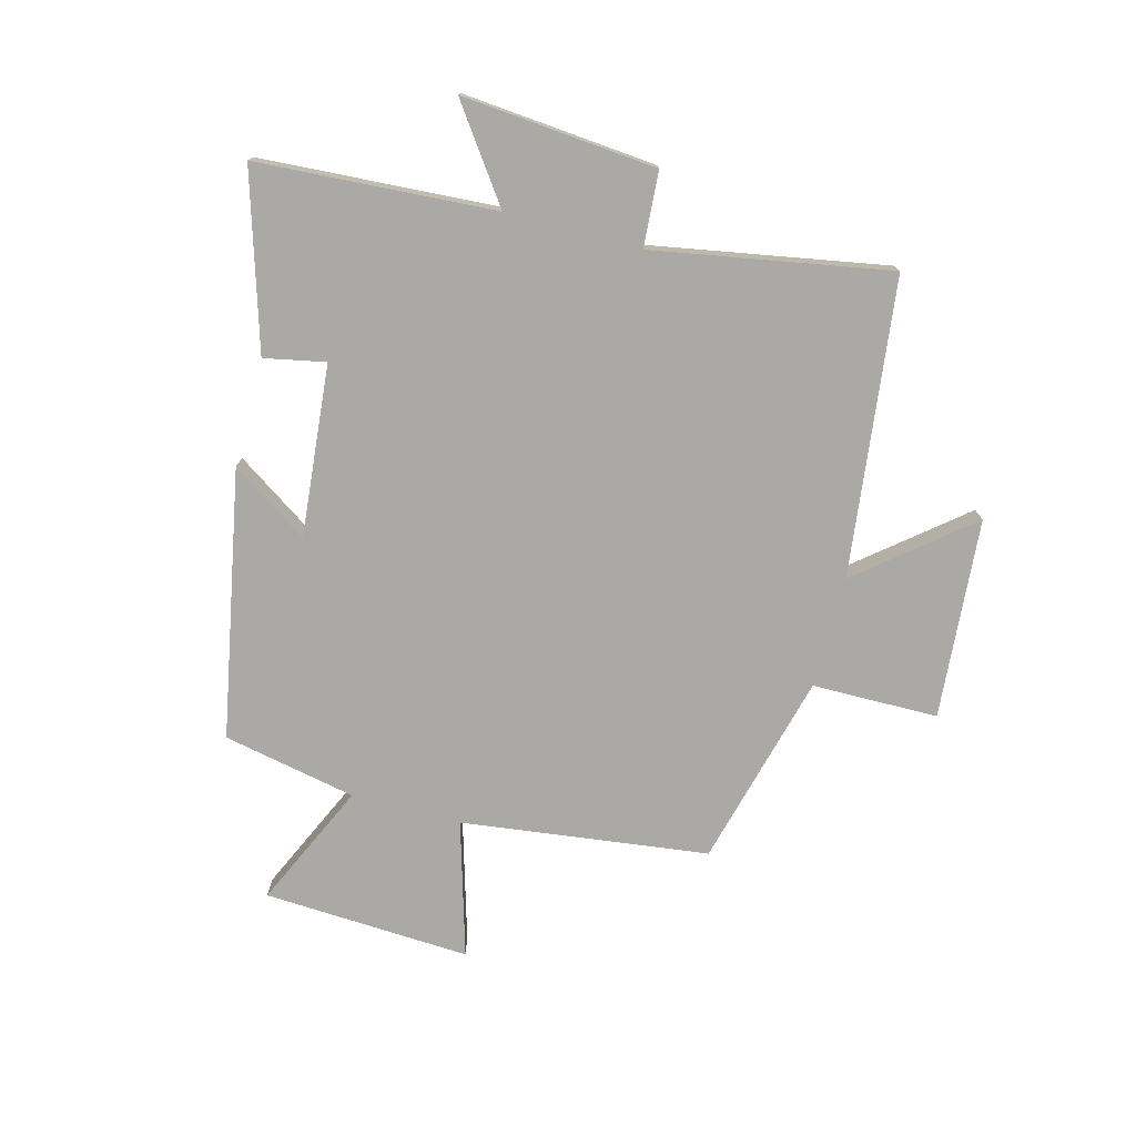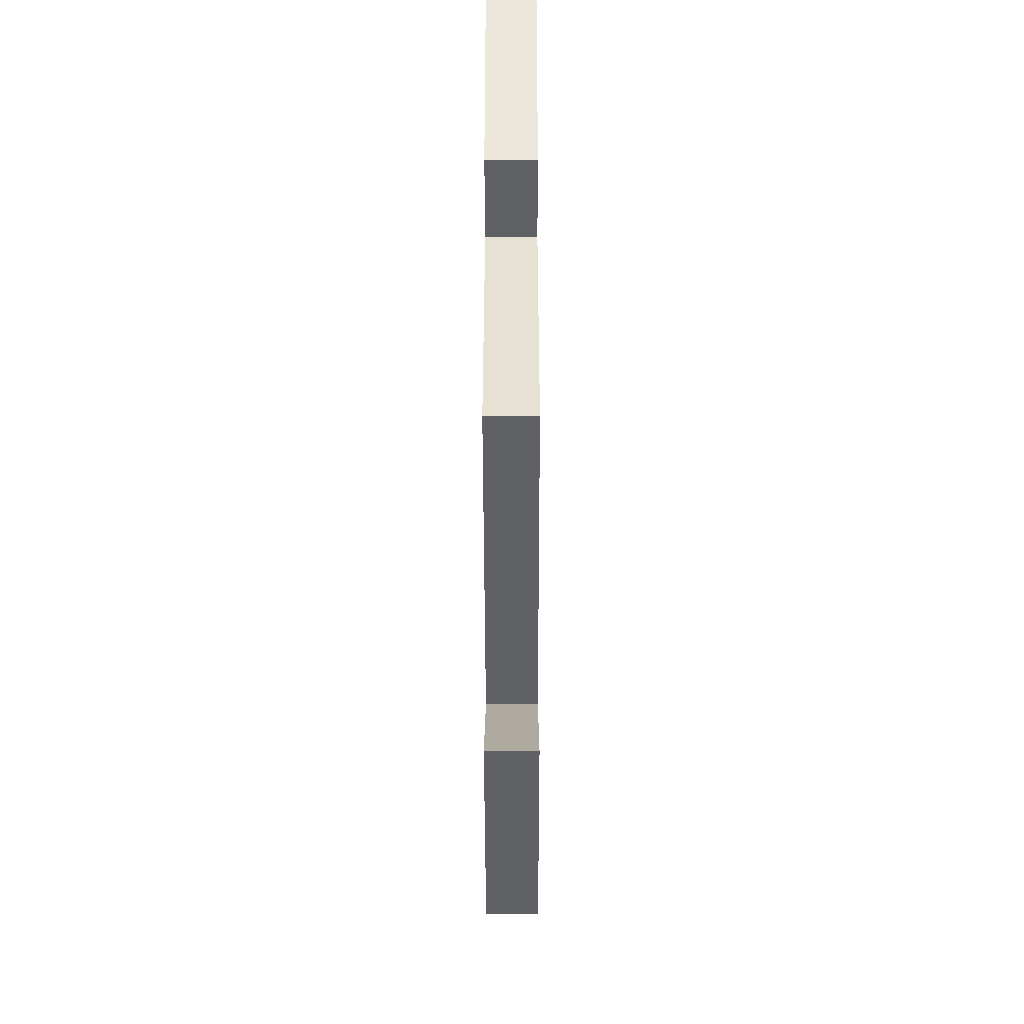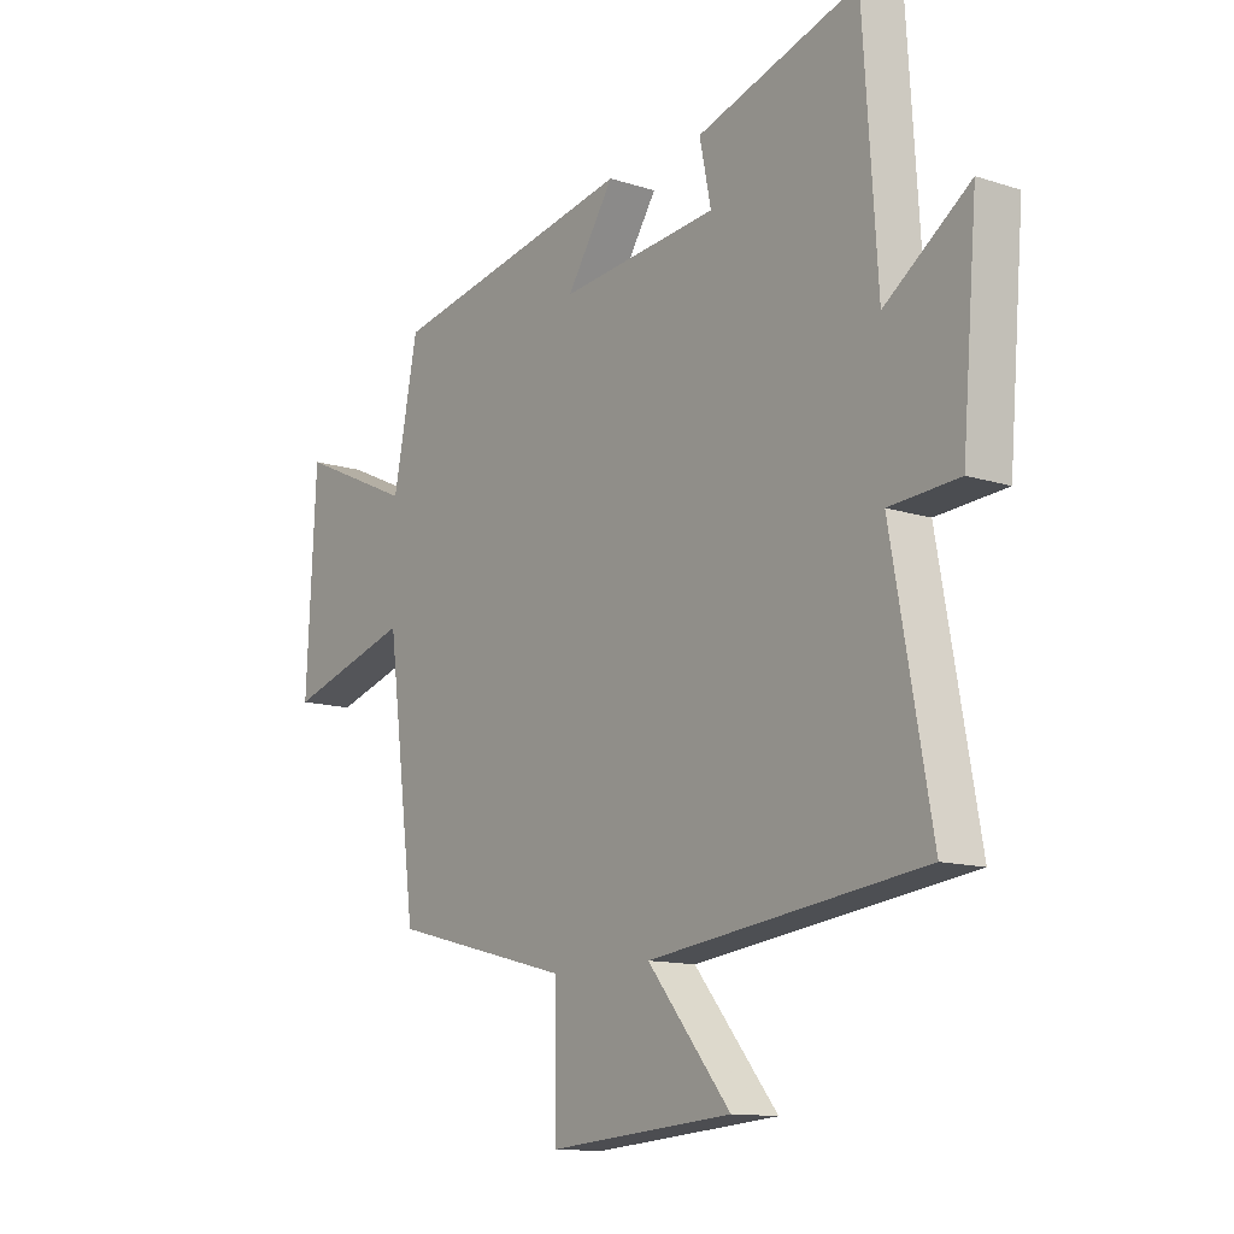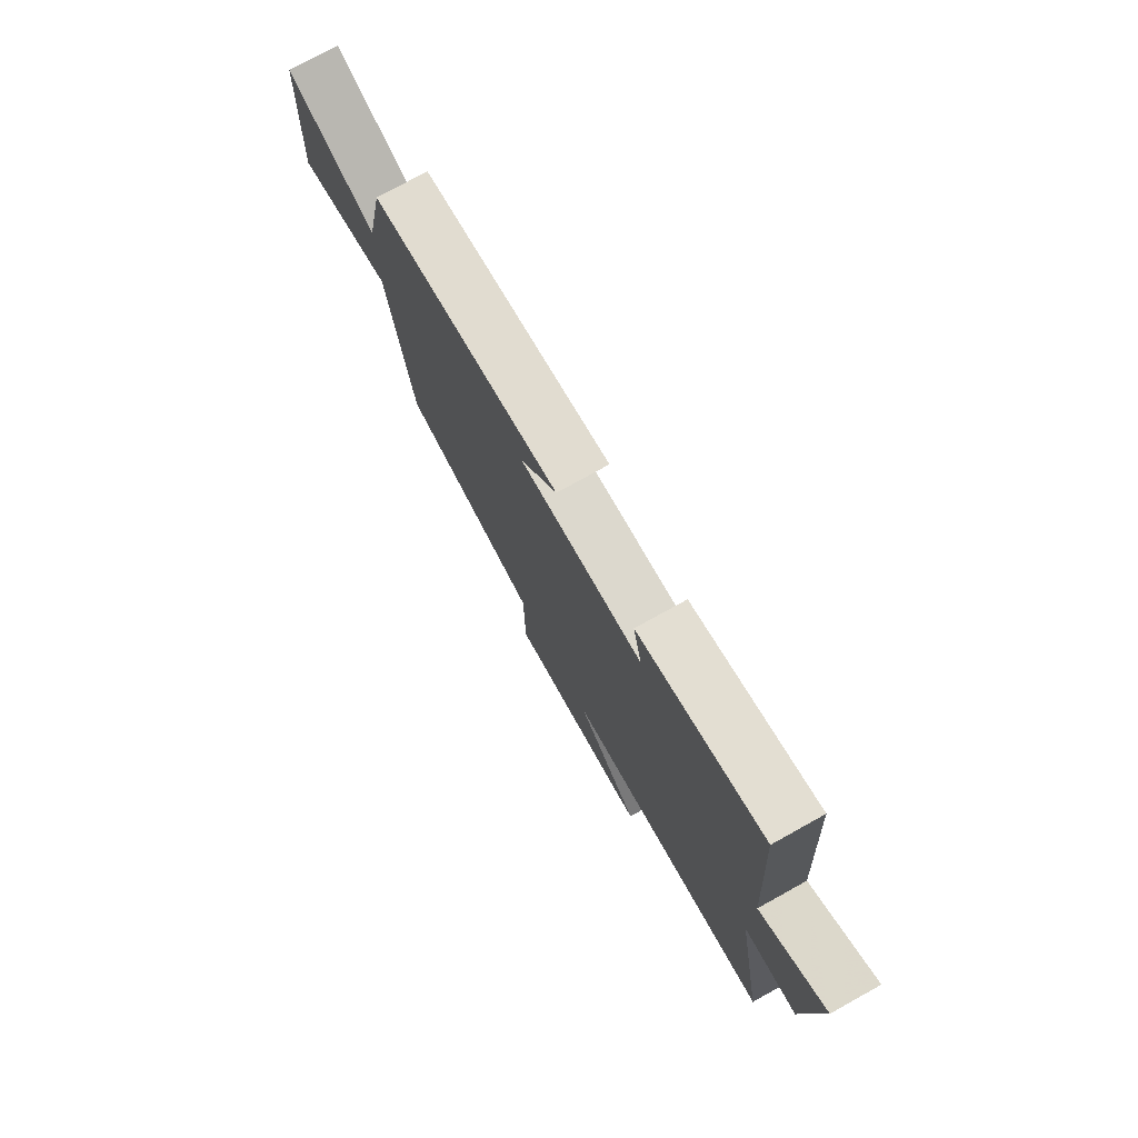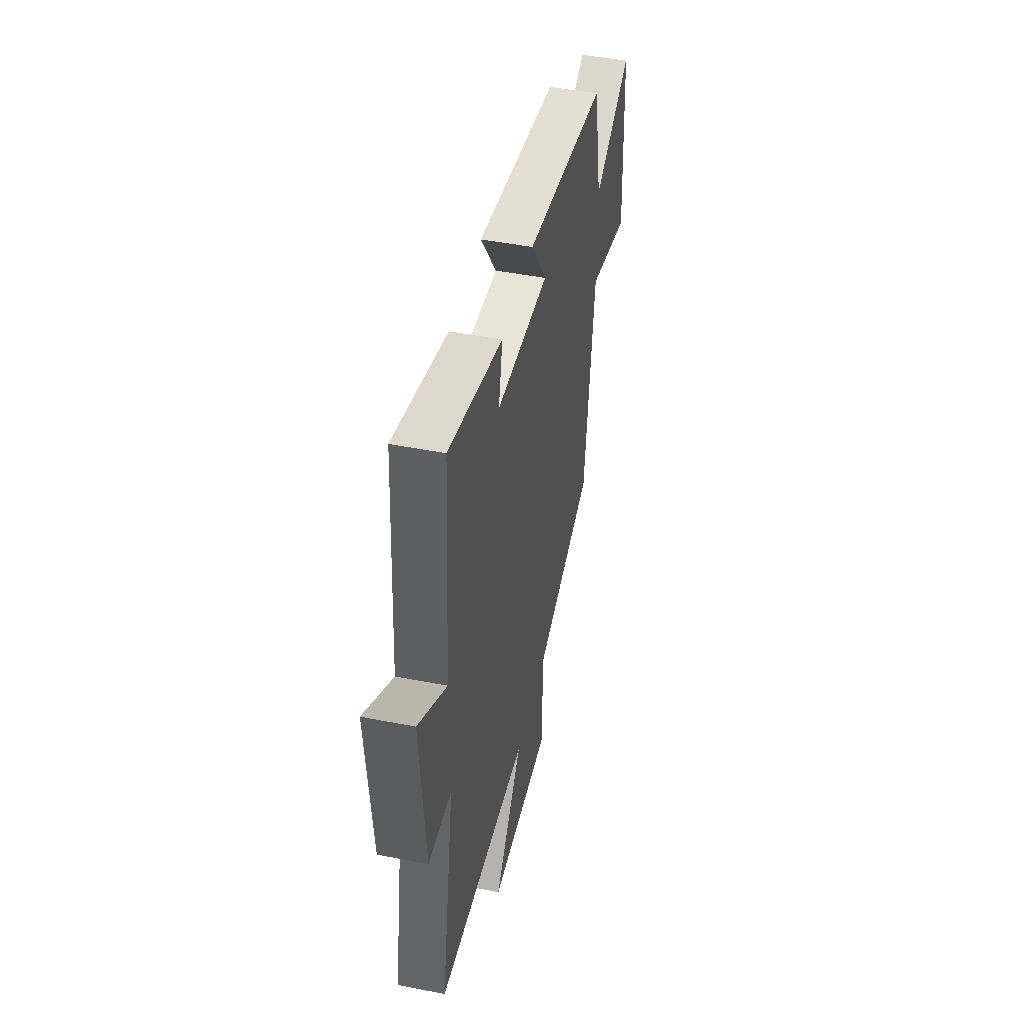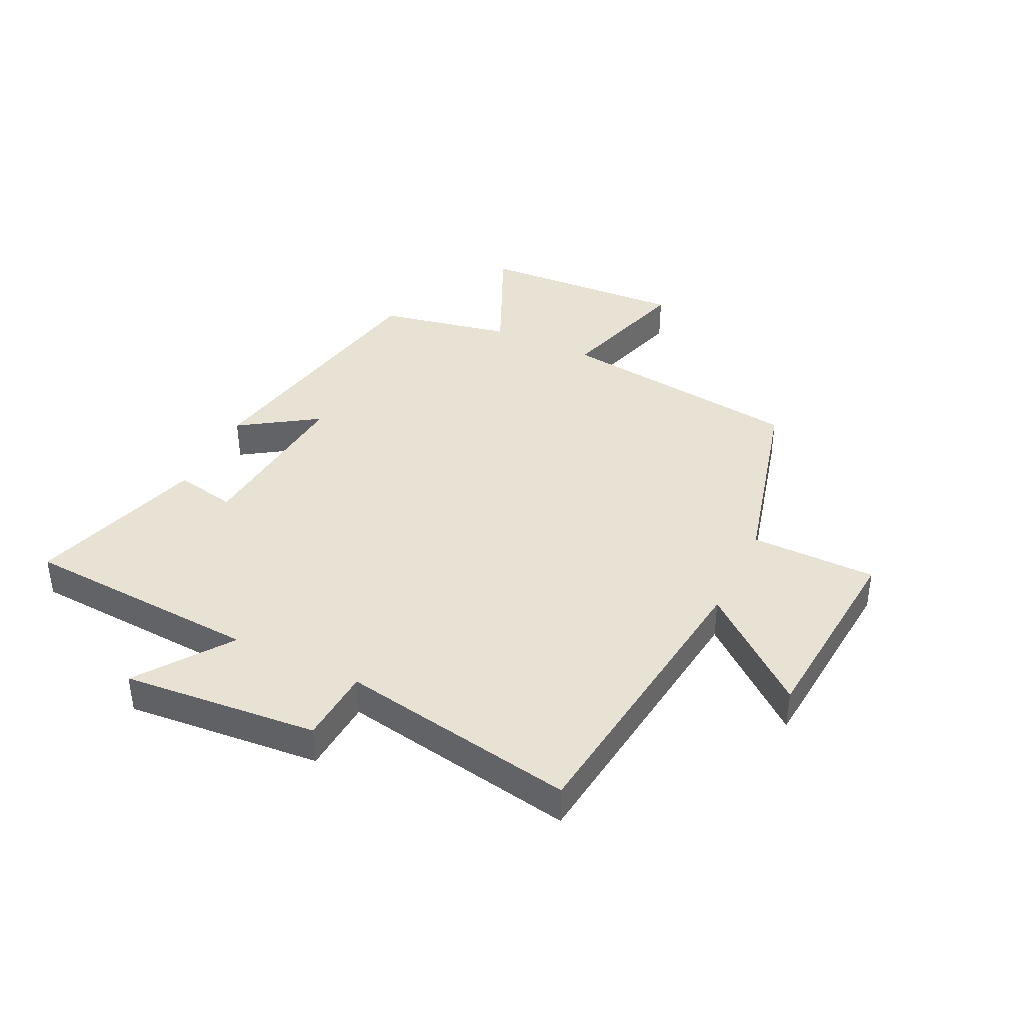
<metadata>
{"format":"obj","ext":"obj","renderer":"f3d","projection":"perspective","resolution":1024,"background":"white","views":[{"elev":-75.5,"azim":75.0,"up":"+Y"},{"elev":-41.1,"azim":90.1,"up":"+Z"},{"elev":-12.6,"azim":53.1,"up":"+Z"},{"elev":76.4,"azim":61.0,"up":"+Z"},{"elev":47.4,"azim":102.5,"up":"+Z"},{"elev":39.7,"azim":115.7,"up":"+Y"}]}
</metadata>
<code>
v 0.474 0.07 0.591
v 0.5 0.07 0.189
v 0.655 0.07 0.3
v 0.627 0.07 -0.03
v 0.5 0.07 -0.039
v 0.572 0.07 -0.438
v 0.071 0.07 -0.5
v 0.223 0.07 -0.685
v -0.115 0.07 -0.713
v -0.117 0.07 -0.5
v -0.446 0.07 -0.415
v -0.5 0.07 0.002
v -0.729 0.07 -0.066
v -0.711 0.07 0.284
v -0.5 0.07 0.188
v -0.455 0.07 0.413
v -0.004 0.07 0.5
v -0.091 0.07 0.369
v 0.199 0.07 0.397
v 0.178 0.07 0.5
v 0.474 0 0.591
v 0.5 0 0.189
v 0.655 0 0.3
v 0.627 0 -0.03
v 0.5 0 -0.039
v 0.572 0 -0.438
v 0.071 0 -0.5
v 0.223 0 -0.685
v -0.115 0 -0.713
v -0.117 0 -0.5
v -0.446 0 -0.415
v -0.5 0 0.002
v -0.729 0 -0.066
v -0.711 0 0.284
v -0.5 0 0.188
v -0.455 0 0.413
v -0.004 0 0.5
v -0.091 0 0.369
v 0.199 0 0.397
v 0.178 0 0.5
f 19 20 1 2
f 18 19 2
f 15 16 17 18
f 15 18 2
f 12 13 14 15
f 10 11 12 15
f 10 15 2
f 7 8 9 10
f 5 6 7 10
f 5 10 2 3
f 3 4 5
f 22 21 40 39
f 22 39 38
f 38 37 36 35
f 22 38 35
f 35 34 33 32
f 35 32 31 30
f 22 35 30
f 30 29 28 27
f 30 27 26 25
f 23 22 30 25
f 25 24 23
f 1 21 22 2
f 2 22 23 3
f 3 23 24 4
f 4 24 25 5
f 5 25 26 6
f 6 26 27 7
f 7 27 28 8
f 8 28 29 9
f 9 29 30 10
f 10 30 31 11
f 11 31 32 12
f 12 32 33 13
f 13 33 34 14
f 14 34 35 15
f 15 35 36 16
f 16 36 37 17
f 17 37 38 18
f 18 38 39 19
f 19 39 40 20
f 20 40 21 1

</code>
